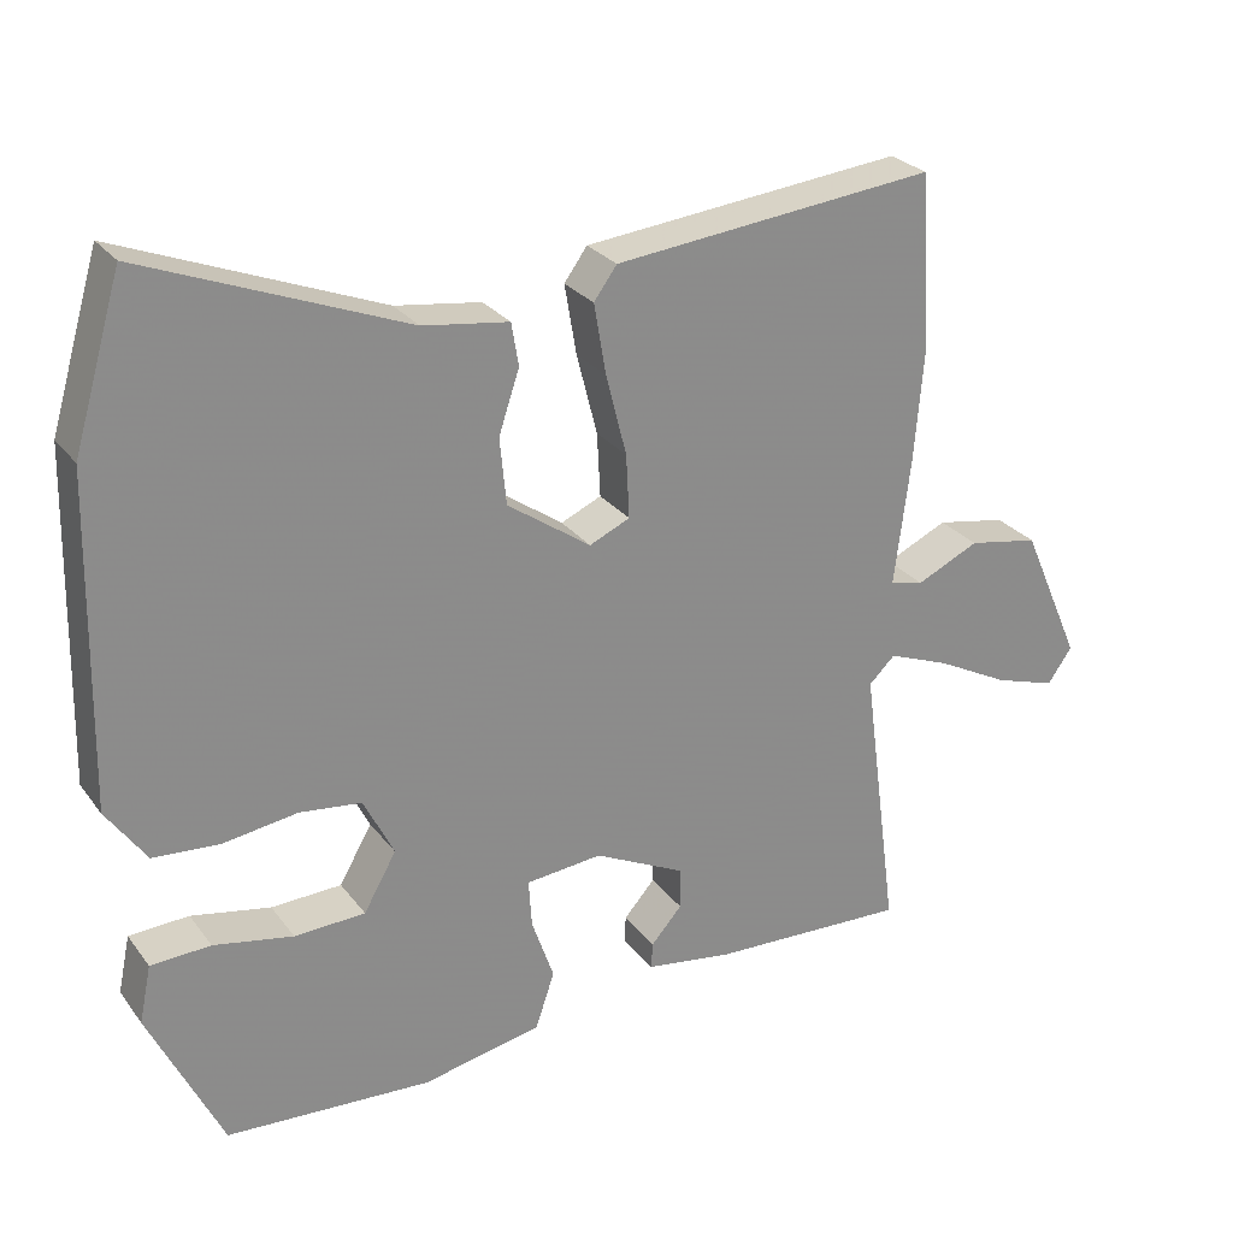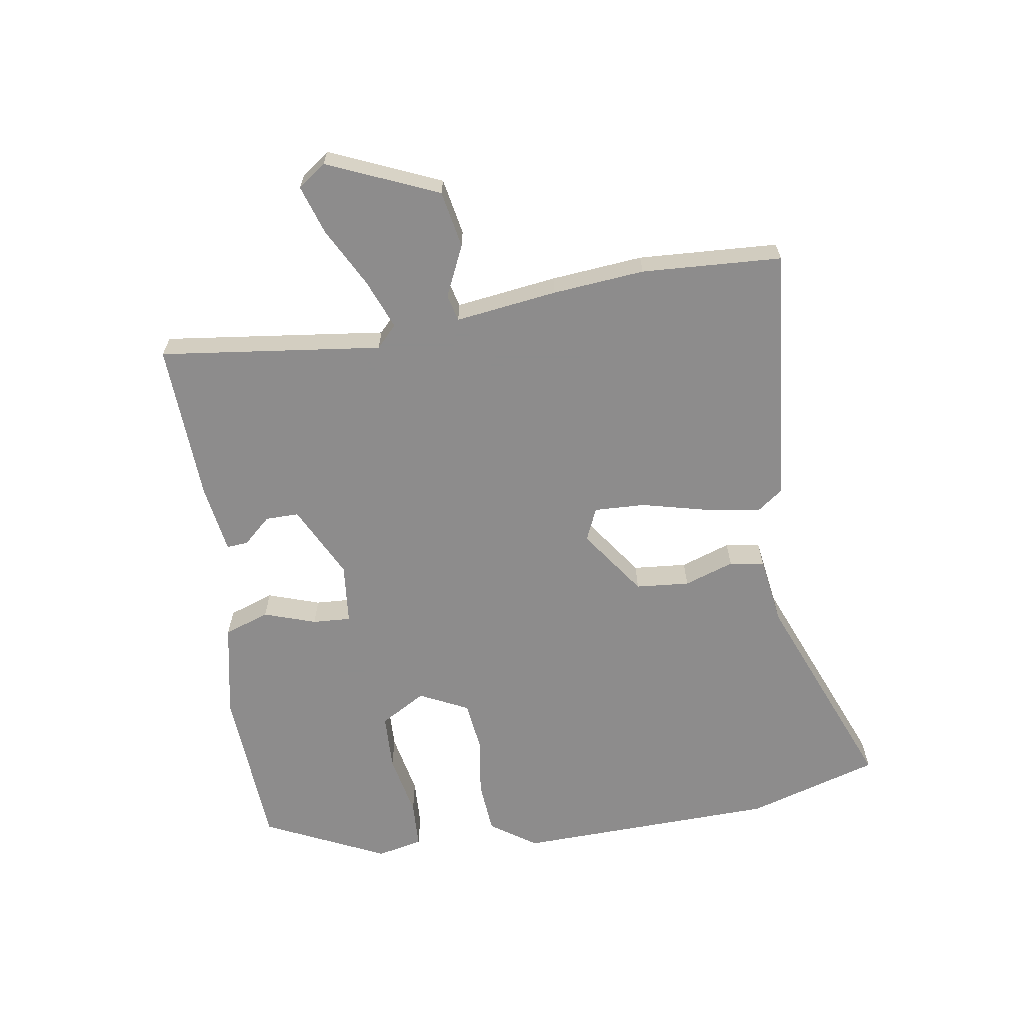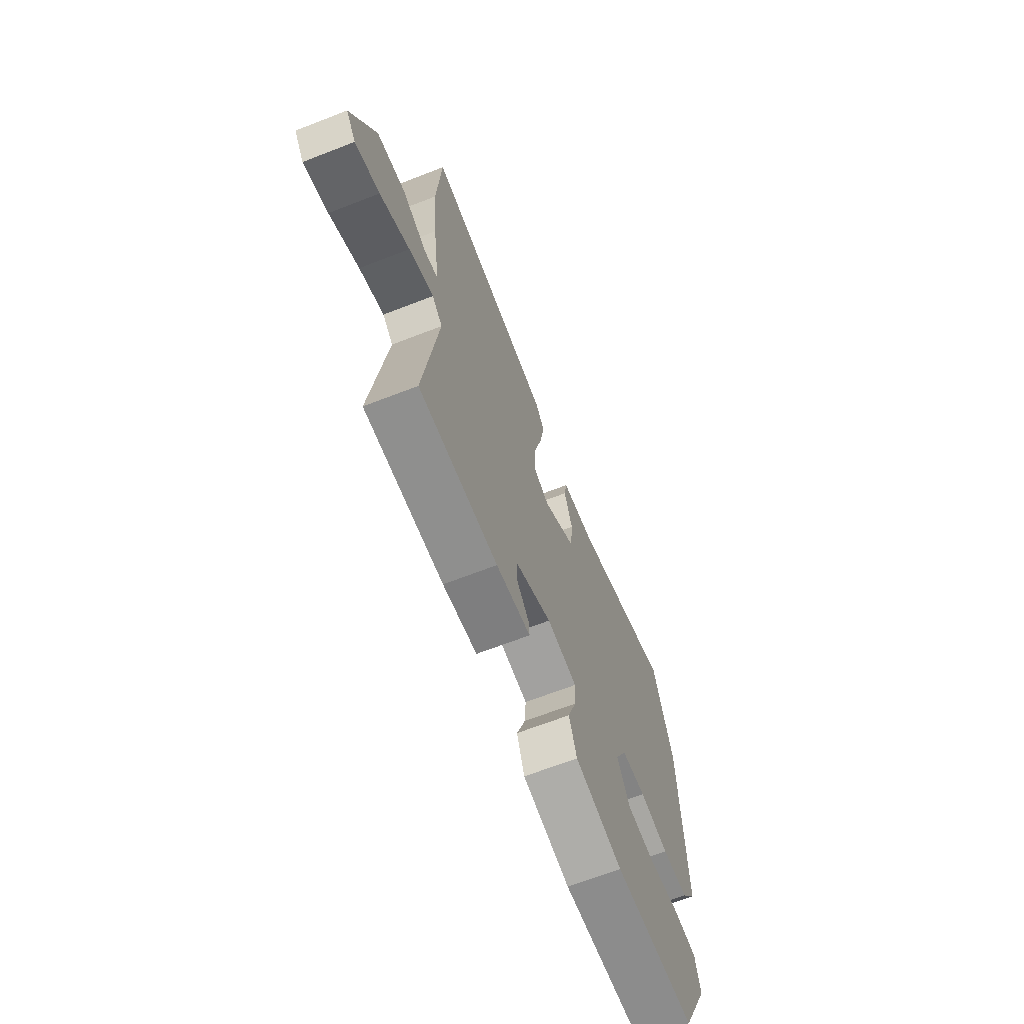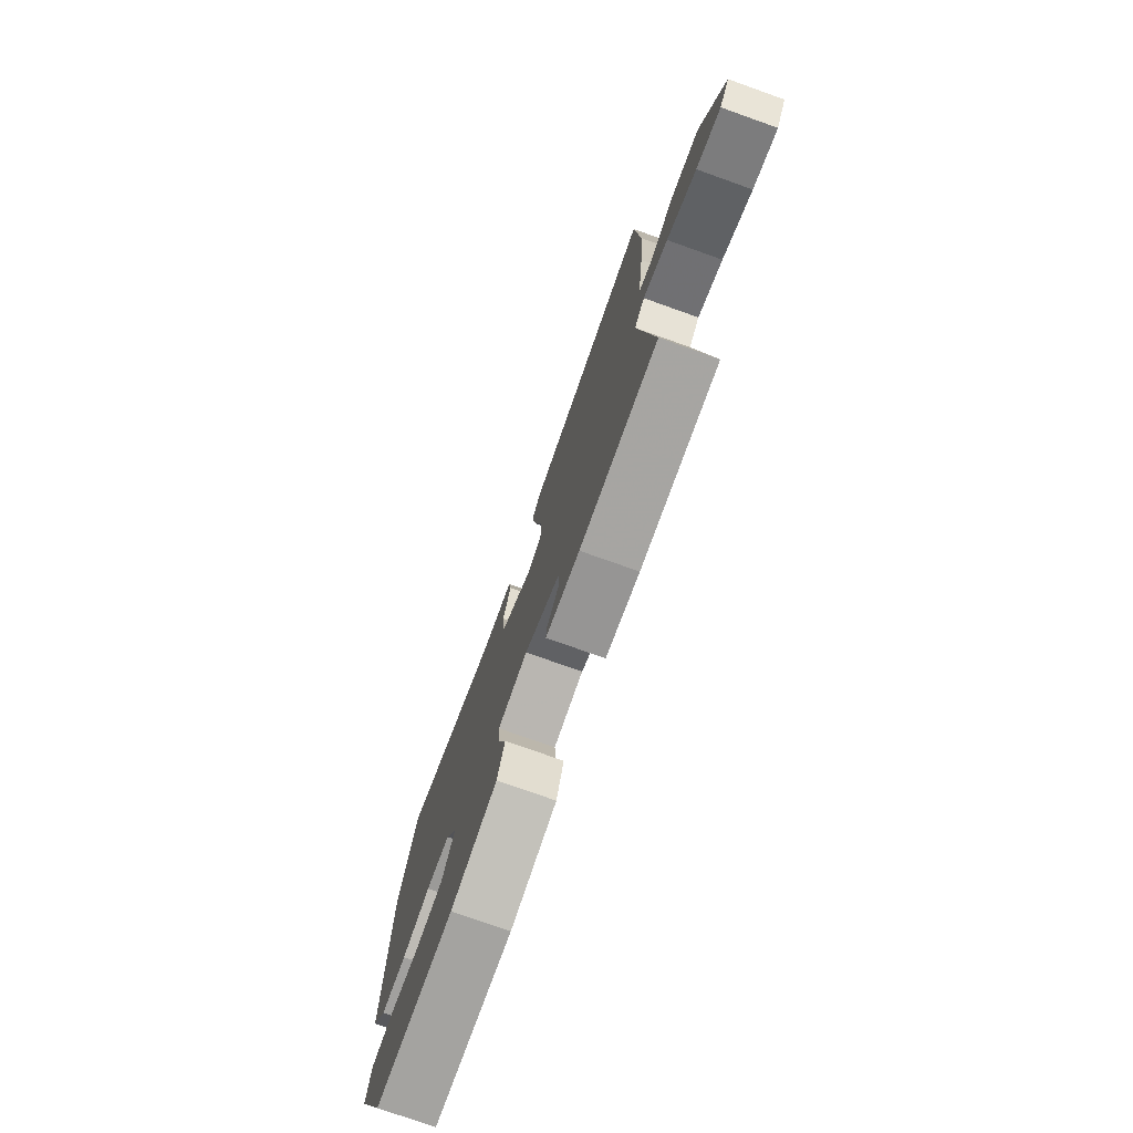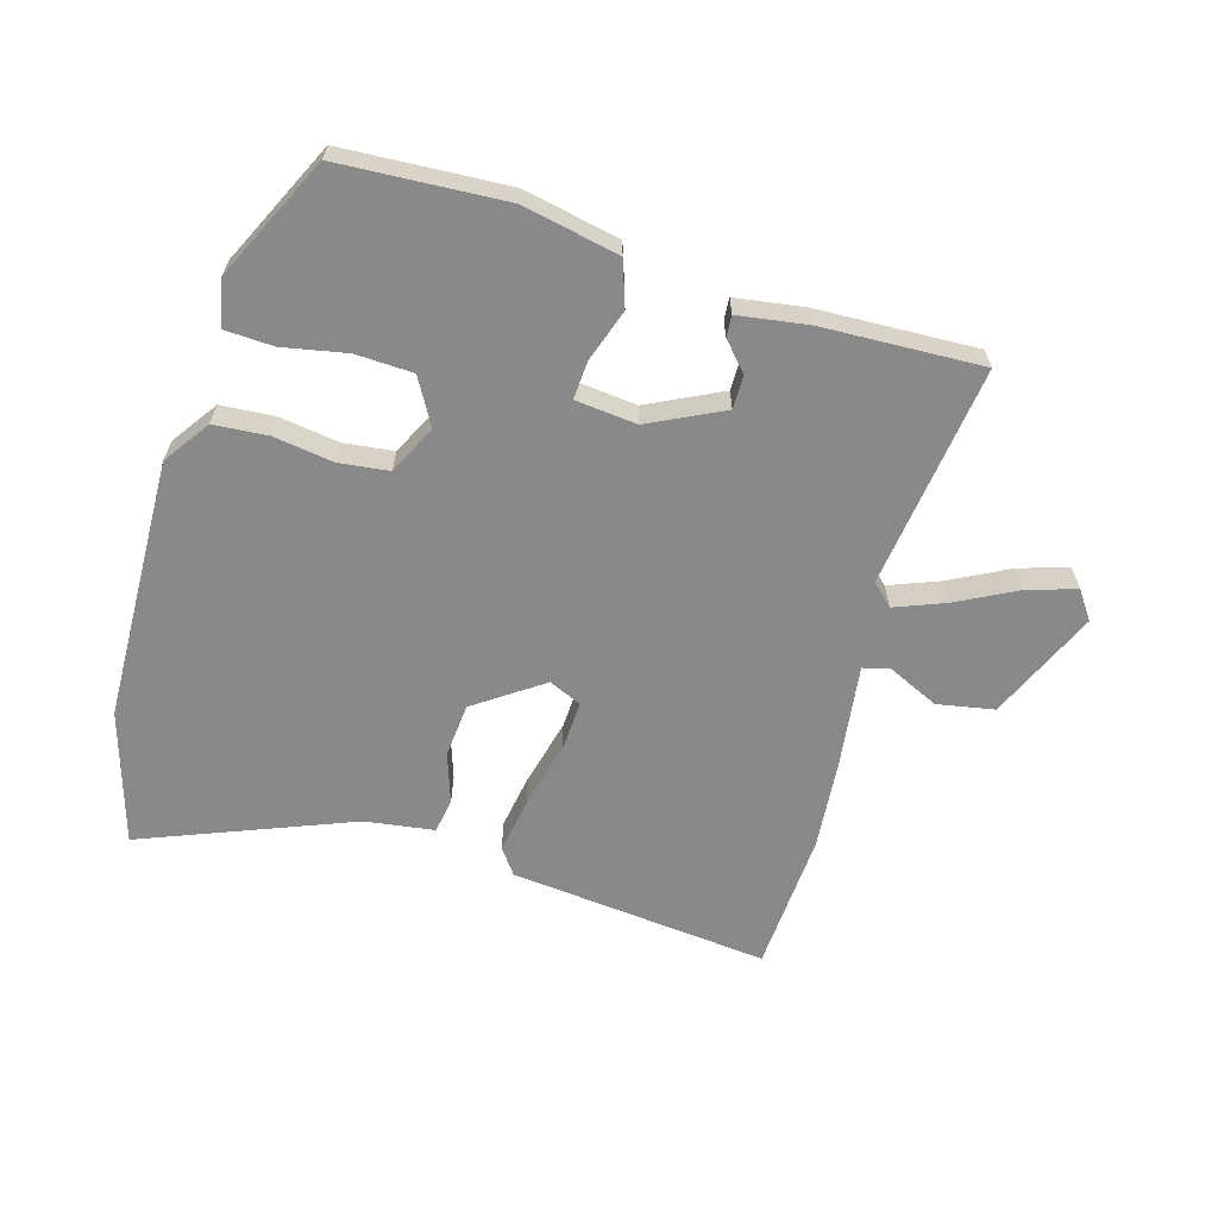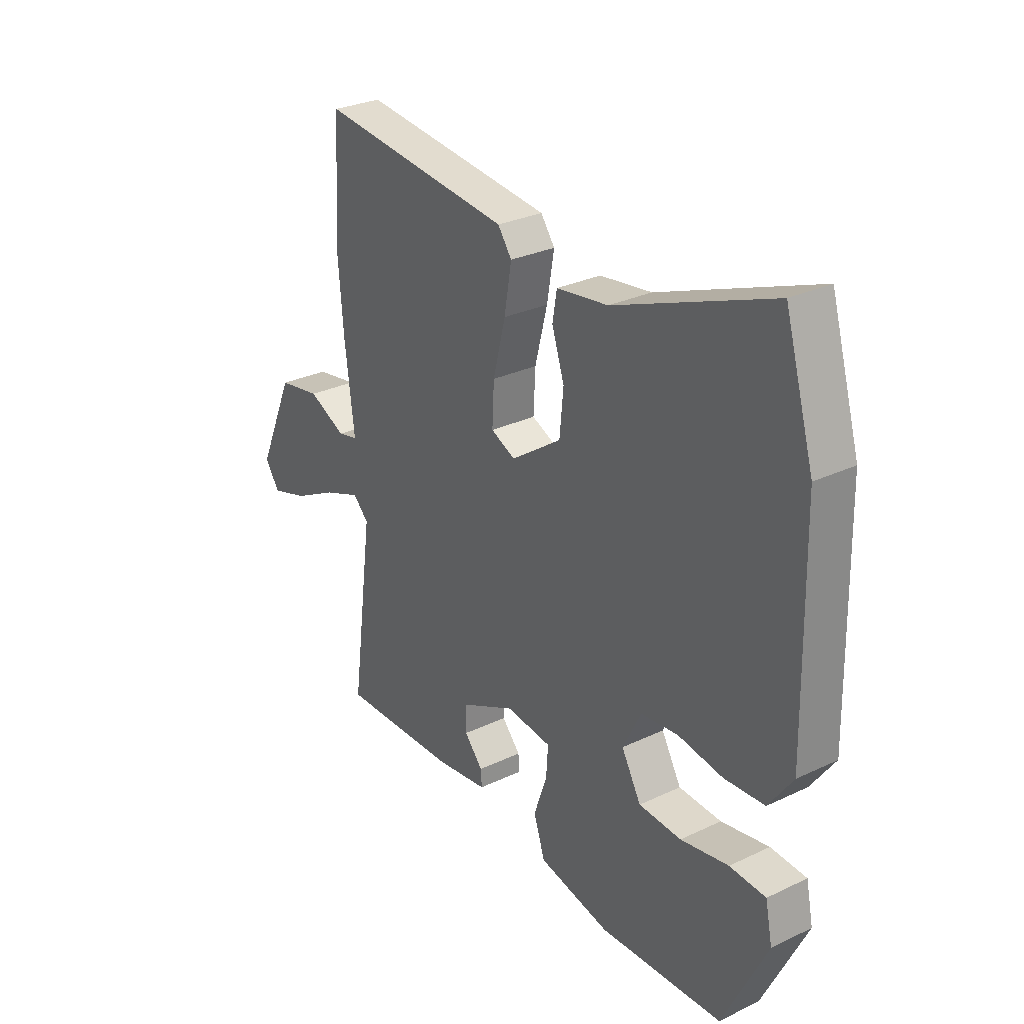
<metadata>
{"format":"obj","ext":"obj","renderer":"f3d","projection":"perspective","resolution":1024,"background":"white","views":[{"elev":26.6,"azim":151.4,"up":"+Z"},{"elev":-64.3,"azim":-80.6,"up":"+Y"},{"elev":-67.0,"azim":-68.7,"up":"+Z"},{"elev":-75.9,"azim":-109.6,"up":"+Z"},{"elev":-63.0,"azim":163.9,"up":"+Y"},{"elev":29.1,"azim":54.8,"up":"+Z"}]}
</metadata>
<code>
v 0.473 0.07 0.592
v 0.534 0.07 0.385
v 0.543 0.07 -0.026
v 0.493 0.07 -0.097
v 0.409 0.07 -0.103
v 0.316 0.07 -0.089
v 0.238 0.07 -0.098
v 0.2 0.07 -0.174
v 0.241 0.07 -0.246
v 0.33 0.07 -0.25
v 0.43 0.07 -0.231
v 0.505 0.07 -0.235
v 0.52 0.07 -0.307
v 0.428 0.07 -0.497
v 0.17 0.07 -0.511
v 0.02 0.07 -0.48
v -0.004 0.07 -0.409
v 0.024 0.07 -0.328
v 0.028 0.07 -0.268
v -0.068 0.07 -0.258
v -0.183 0.07 -0.314
v -0.183 0.07 -0.366
v -0.144 0.07 -0.41
v -0.142 0.07 -0.443
v -0.251 0.07 -0.459
v -0.5 0.07 -0.468
v -0.454 0.07 -0.121
v -0.487 0.07 -0.089
v -0.565 0.07 -0.119
v -0.658 0.07 -0.167
v -0.735 0.07 -0.191
v -0.766 0.07 -0.147
v -0.69 0.07 0.025
v -0.601 0.07 0.041
v -0.522 0.07 0.004
v -0.48 0.07 0.014
v -0.5 0.07 0.173
v -0.512 0.07 0.317
v -0.498 0.07 0.536
v -0.093 0.07 0.493
v -0.064 0.07 0.453
v -0.079 0.07 0.365
v -0.105 0.07 0.263
v -0.109 0.07 0.183
v -0.058 0.07 0.16
v 0.047 0.07 0.233
v 0.055 0.07 0.317
v 0.029 0.07 0.395
v 0.038 0.07 0.449
v 0.146 0.07 0.464
v 0.473 0 0.592
v 0.534 0 0.385
v 0.543 0 -0.026
v 0.493 0 -0.097
v 0.409 0 -0.103
v 0.316 0 -0.089
v 0.238 0 -0.098
v 0.2 0 -0.174
v 0.241 0 -0.246
v 0.33 0 -0.25
v 0.43 0 -0.231
v 0.505 0 -0.235
v 0.52 0 -0.307
v 0.428 0 -0.497
v 0.17 0 -0.511
v 0.02 0 -0.48
v -0.004 0 -0.409
v 0.024 0 -0.328
v 0.028 0 -0.268
v -0.068 0 -0.258
v -0.183 0 -0.314
v -0.183 0 -0.366
v -0.144 0 -0.41
v -0.142 0 -0.443
v -0.251 0 -0.459
v -0.5 0 -0.468
v -0.454 0 -0.121
v -0.487 0 -0.089
v -0.565 0 -0.119
v -0.658 0 -0.167
v -0.735 0 -0.191
v -0.766 0 -0.147
v -0.69 0 0.025
v -0.601 0 0.041
v -0.522 0 0.004
v -0.48 0 0.014
v -0.5 0 0.173
v -0.512 0 0.317
v -0.498 0 0.536
v -0.093 0 0.493
v -0.064 0 0.453
v -0.079 0 0.365
v -0.105 0 0.263
v -0.109 0 0.183
v -0.058 0 0.16
v 0.047 0 0.233
v 0.055 0 0.317
v 0.029 0 0.395
v 0.038 0 0.449
v 0.146 0 0.464
f 47 48 49 50
f 4 5 6
f 3 4 6
f 2 3 6
f 1 2 6
f 50 1 6
f 47 50 6
f 46 47 6
f 45 46 6 7
f 44 45 7 8
f 41 42 43
f 40 41 43
f 39 40 43
f 38 39 43
f 37 38 43
f 36 37 43
f 36 43 44
f 33 34 35
f 32 33 35
f 31 32 35
f 30 31 35
f 29 30 35
f 28 29 35 36
f 44 8 9
f 36 44 9
f 28 36 9
f 27 28 9
f 25 26 27
f 24 25 27
f 23 24 27
f 22 23 27
f 16 17 18
f 15 16 18
f 14 15 18
f 13 14 18
f 12 13 18
f 11 12 18
f 10 11 18
f 9 10 18 19
f 27 9 19 20
f 21 22 27
f 20 21 27
f 100 99 98 97
f 56 55 54
f 56 54 53
f 56 53 52
f 56 52 51
f 56 51 100
f 56 100 97
f 56 97 96
f 57 56 96 95
f 58 57 95 94
f 93 92 91
f 93 91 90
f 93 90 89
f 93 89 88
f 93 88 87
f 93 87 86
f 94 93 86
f 85 84 83
f 85 83 82
f 85 82 81
f 85 81 80
f 85 80 79
f 86 85 79 78
f 59 58 94
f 59 94 86
f 59 86 78
f 59 78 77
f 77 76 75
f 77 75 74
f 77 74 73
f 77 73 72
f 68 67 66
f 68 66 65
f 68 65 64
f 68 64 63
f 68 63 62
f 68 62 61
f 68 61 60
f 69 68 60 59
f 70 69 59 77
f 77 72 71
f 77 71 70
f 1 51 52 2
f 2 52 53 3
f 3 53 54 4
f 4 54 55 5
f 5 55 56 6
f 6 56 57 7
f 7 57 58 8
f 8 58 59 9
f 9 59 60 10
f 10 60 61 11
f 11 61 62 12
f 12 62 63 13
f 13 63 64 14
f 14 64 65 15
f 15 65 66 16
f 16 66 67 17
f 17 67 68 18
f 18 68 69 19
f 19 69 70 20
f 20 70 71 21
f 21 71 72 22
f 22 72 73 23
f 23 73 74 24
f 24 74 75 25
f 25 75 76 26
f 26 76 77 27
f 27 77 78 28
f 28 78 79 29
f 29 79 80 30
f 30 80 81 31
f 31 81 82 32
f 32 82 83 33
f 33 83 84 34
f 34 84 85 35
f 35 85 86 36
f 36 86 87 37
f 37 87 88 38
f 38 88 89 39
f 39 89 90 40
f 40 90 91 41
f 41 91 92 42
f 42 92 93 43
f 43 93 94 44
f 44 94 95 45
f 45 95 96 46
f 46 96 97 47
f 47 97 98 48
f 48 98 99 49
f 49 99 100 50
f 50 100 51 1

</code>
